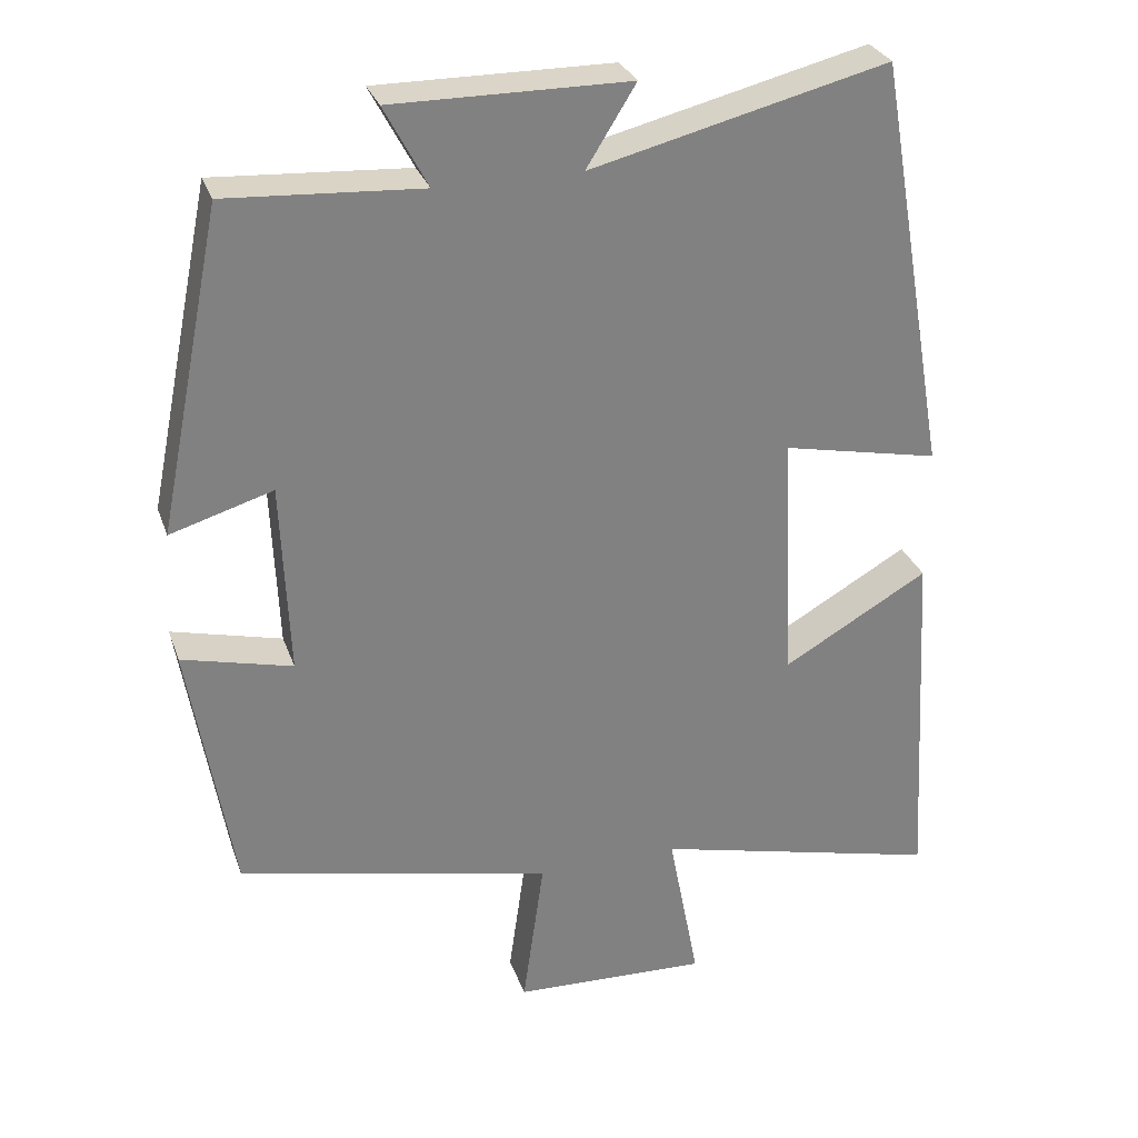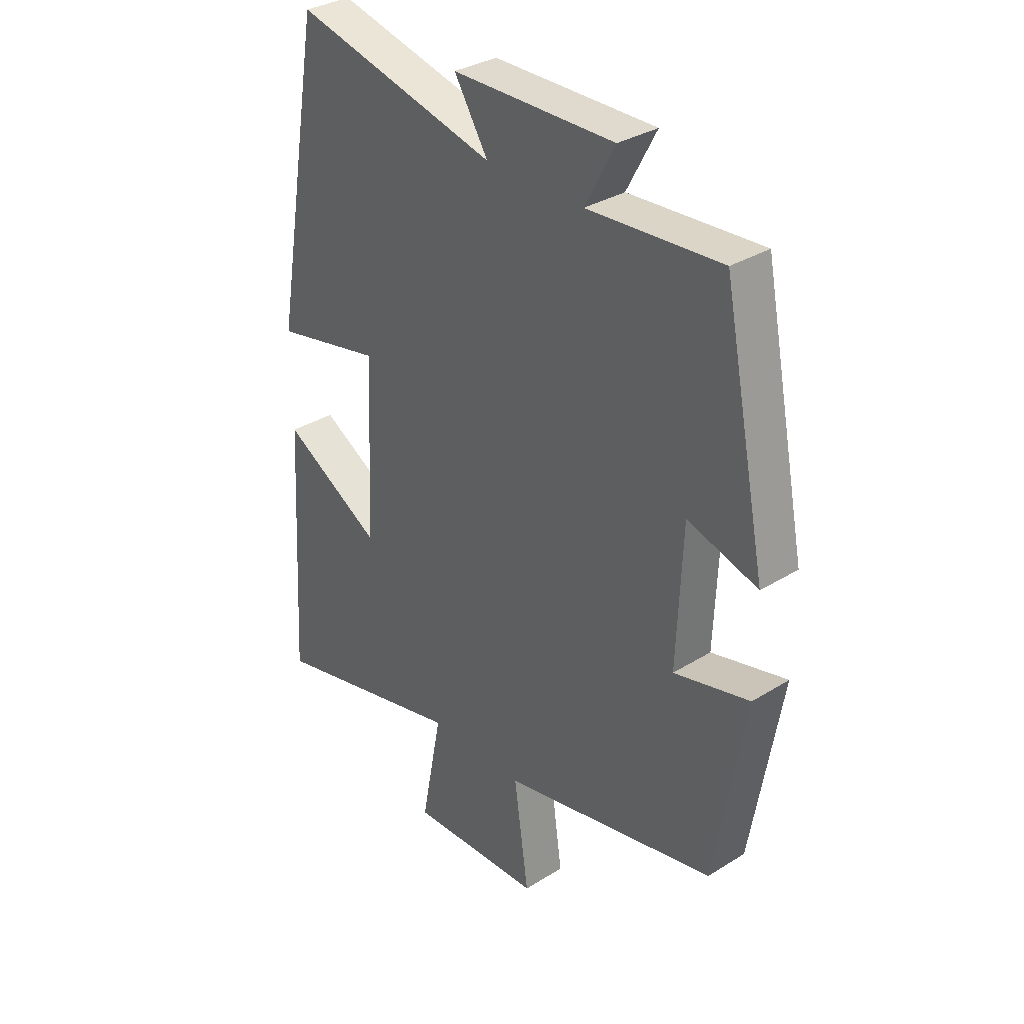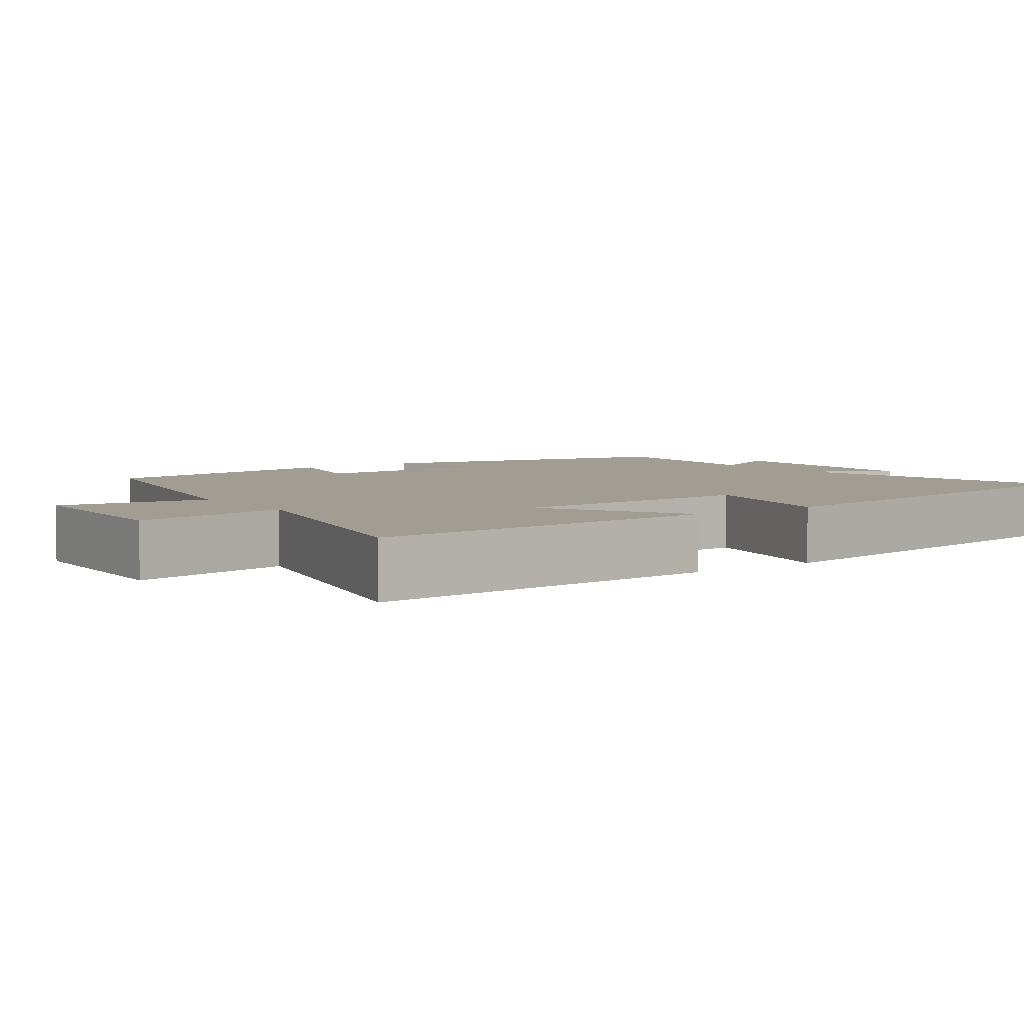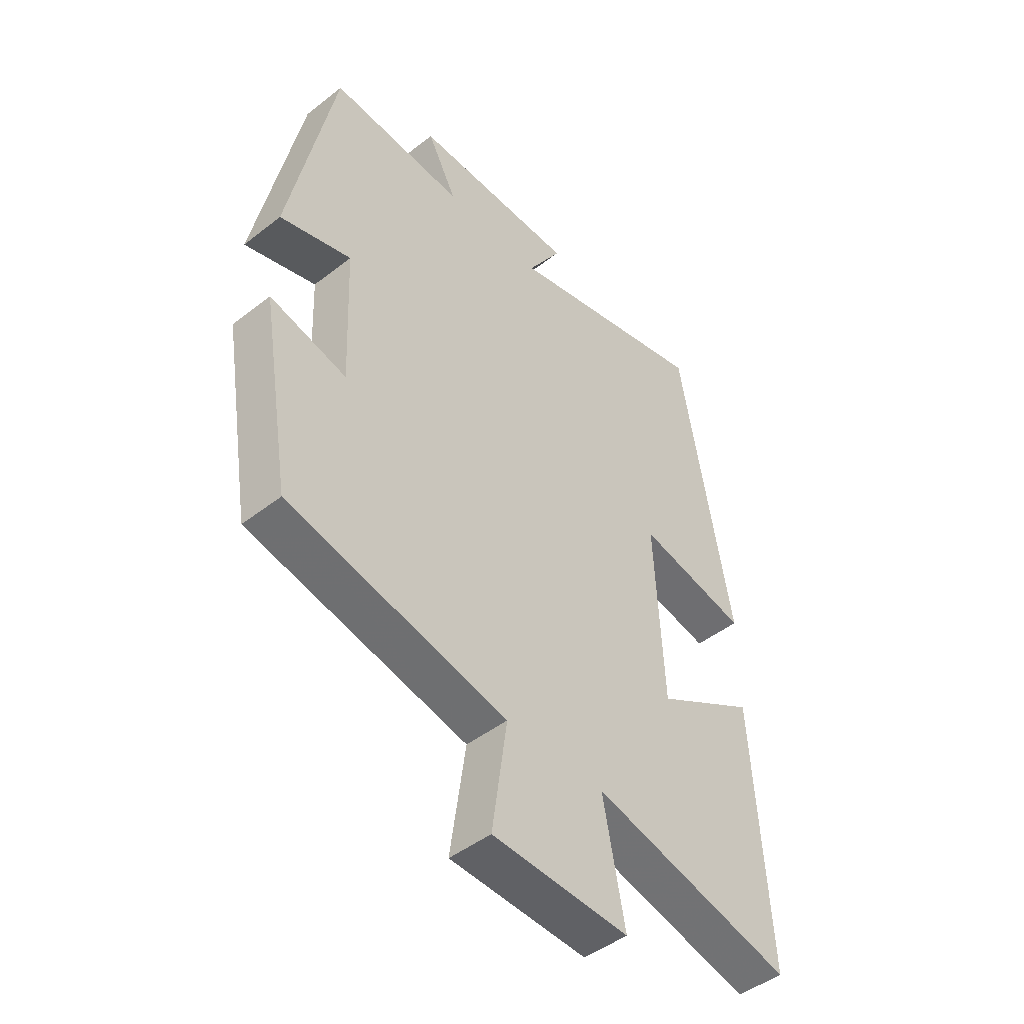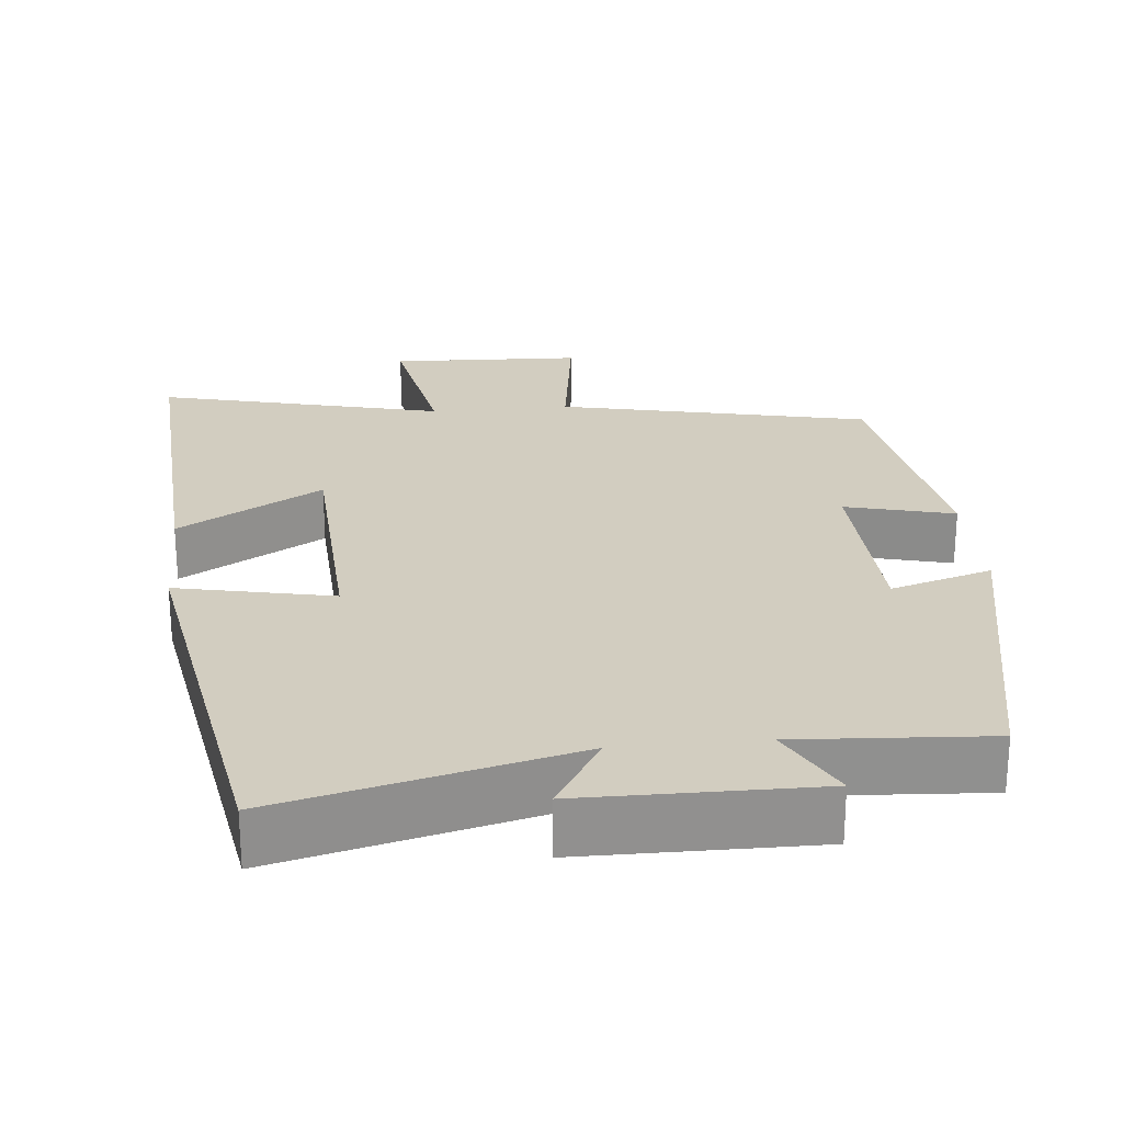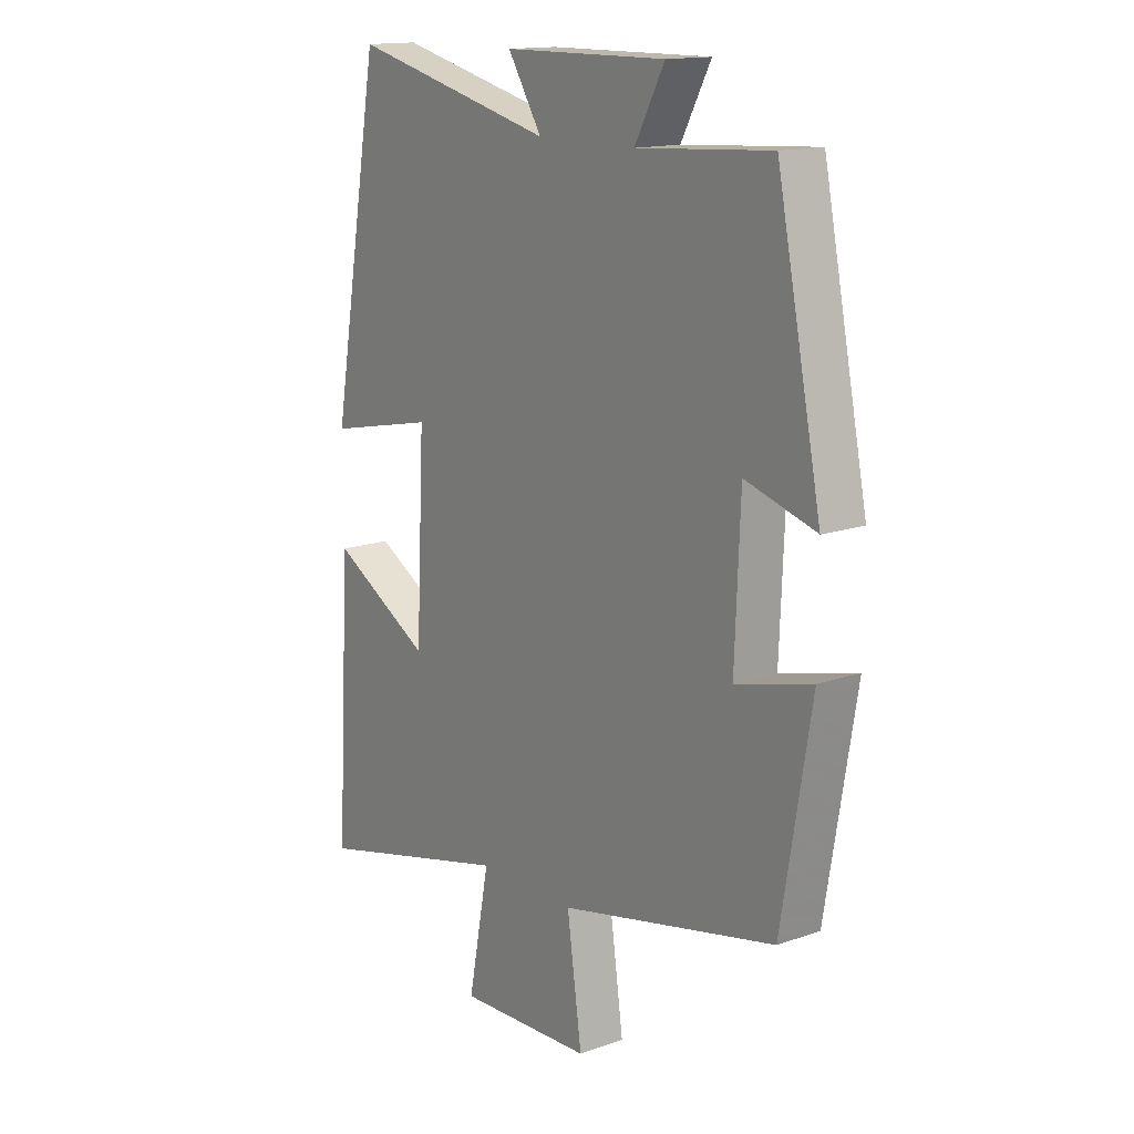
<metadata>
{"format":"obj","ext":"obj","renderer":"f3d","projection":"perspective","resolution":1024,"background":"white","views":[{"elev":29.5,"azim":162.6,"up":"+Z"},{"elev":33.0,"azim":49.4,"up":"+Z"},{"elev":4.9,"azim":-125.3,"up":"+Y"},{"elev":-46.6,"azim":131.6,"up":"+Z"},{"elev":24.7,"azim":-5.5,"up":"+Y"},{"elev":14.9,"azim":53.0,"up":"+Z"}]}
</metadata>
<code>
v 0.444 0.07 -0.411
v 0.035 0.07 -0.5
v 0.063 0.07 -0.699
v -0.191 0.07 -0.709
v -0.151 0.07 -0.5
v -0.527 0.07 -0.592
v -0.5 0.07 -0.122
v -0.311 0.07 -0.231
v -0.295 0.07 0.097
v -0.5 0.07 0.054
v -0.406 0.07 0.595
v -0.022 0.07 0.5
v -0.086 0.07 0.603
v 0.22 0.07 0.605
v 0.164 0.07 0.5
v 0.416 0.07 0.516
v 0.5 0.07 0.1
v 0.367 0.07 0.14
v 0.357 0.07 -0.11
v 0.5 0.07 -0.074
v 0.444 0 -0.411
v 0.035 0 -0.5
v 0.063 0 -0.699
v -0.191 0 -0.709
v -0.151 0 -0.5
v -0.527 0 -0.592
v -0.5 0 -0.122
v -0.311 0 -0.231
v -0.295 0 0.097
v -0.5 0 0.054
v -0.406 0 0.595
v -0.022 0 0.5
v -0.086 0 0.603
v 0.22 0 0.605
v 0.164 0 0.5
v 0.416 0 0.516
v 0.5 0 0.1
v 0.367 0 0.14
v 0.357 0 -0.11
v 0.5 0 -0.074
f 19 20 1 2
f 18 19 2
f 15 16 17 18
f 15 18 2
f 12 13 14 15
f 12 15 2
f 9 10 11 12
f 8 9 12 2
f 5 6 7 8
f 5 8 2 3
f 3 4 5
f 22 21 40 39
f 22 39 38
f 38 37 36 35
f 22 38 35
f 35 34 33 32
f 22 35 32
f 32 31 30 29
f 22 32 29 28
f 28 27 26 25
f 23 22 28 25
f 25 24 23
f 1 21 22 2
f 2 22 23 3
f 3 23 24 4
f 4 24 25 5
f 5 25 26 6
f 6 26 27 7
f 7 27 28 8
f 8 28 29 9
f 9 29 30 10
f 10 30 31 11
f 11 31 32 12
f 12 32 33 13
f 13 33 34 14
f 14 34 35 15
f 15 35 36 16
f 16 36 37 17
f 17 37 38 18
f 18 38 39 19
f 19 39 40 20
f 20 40 21 1

</code>
